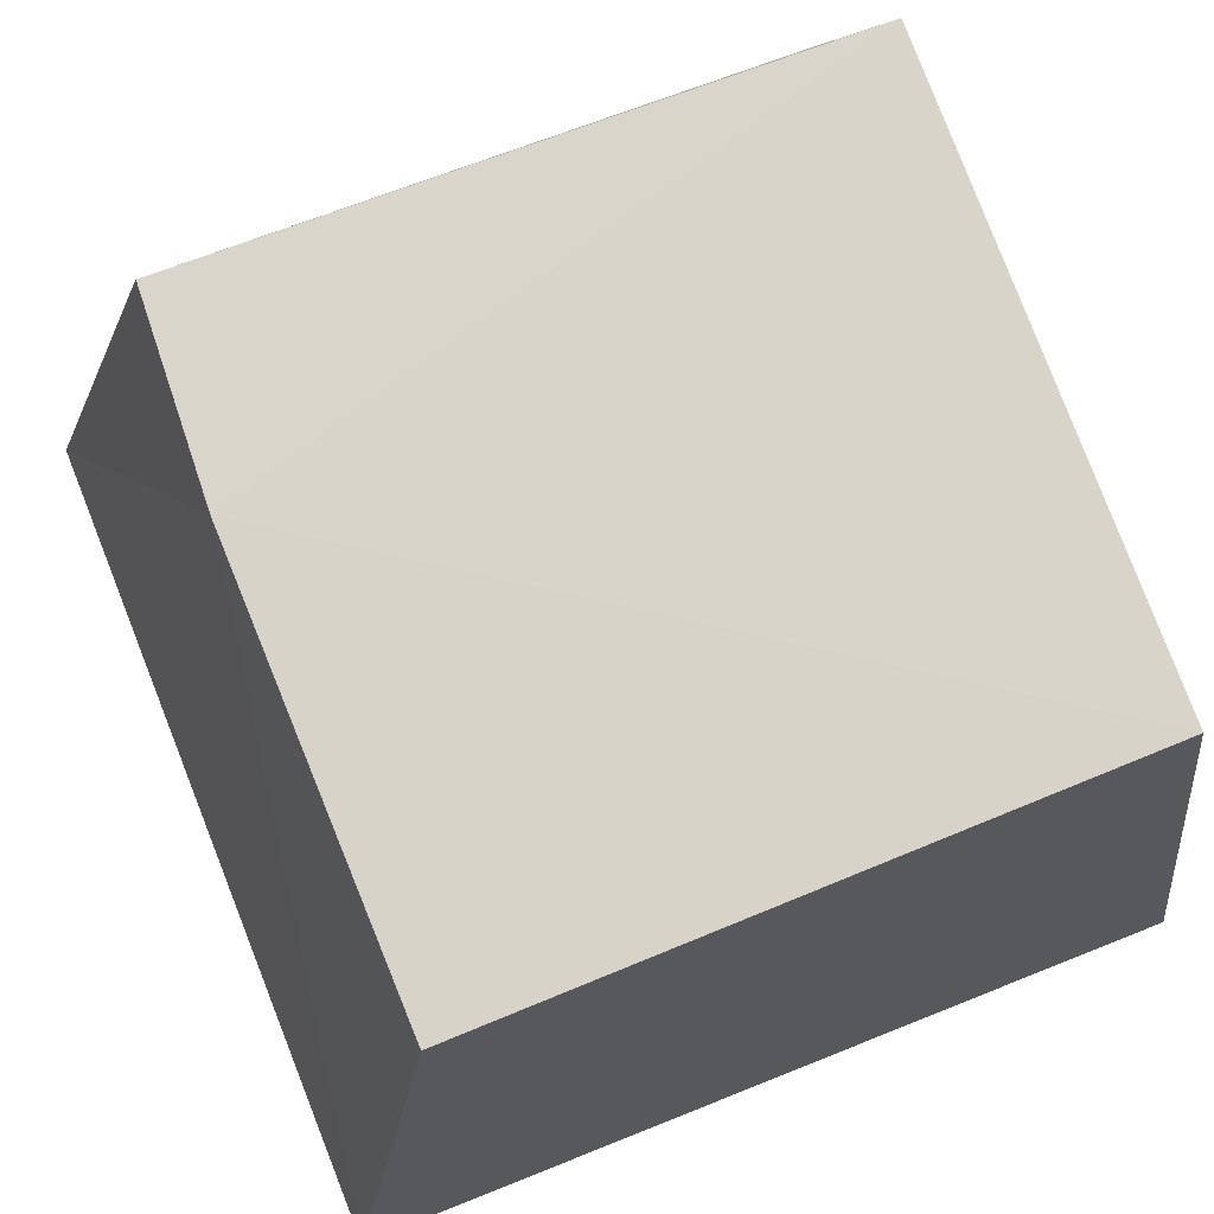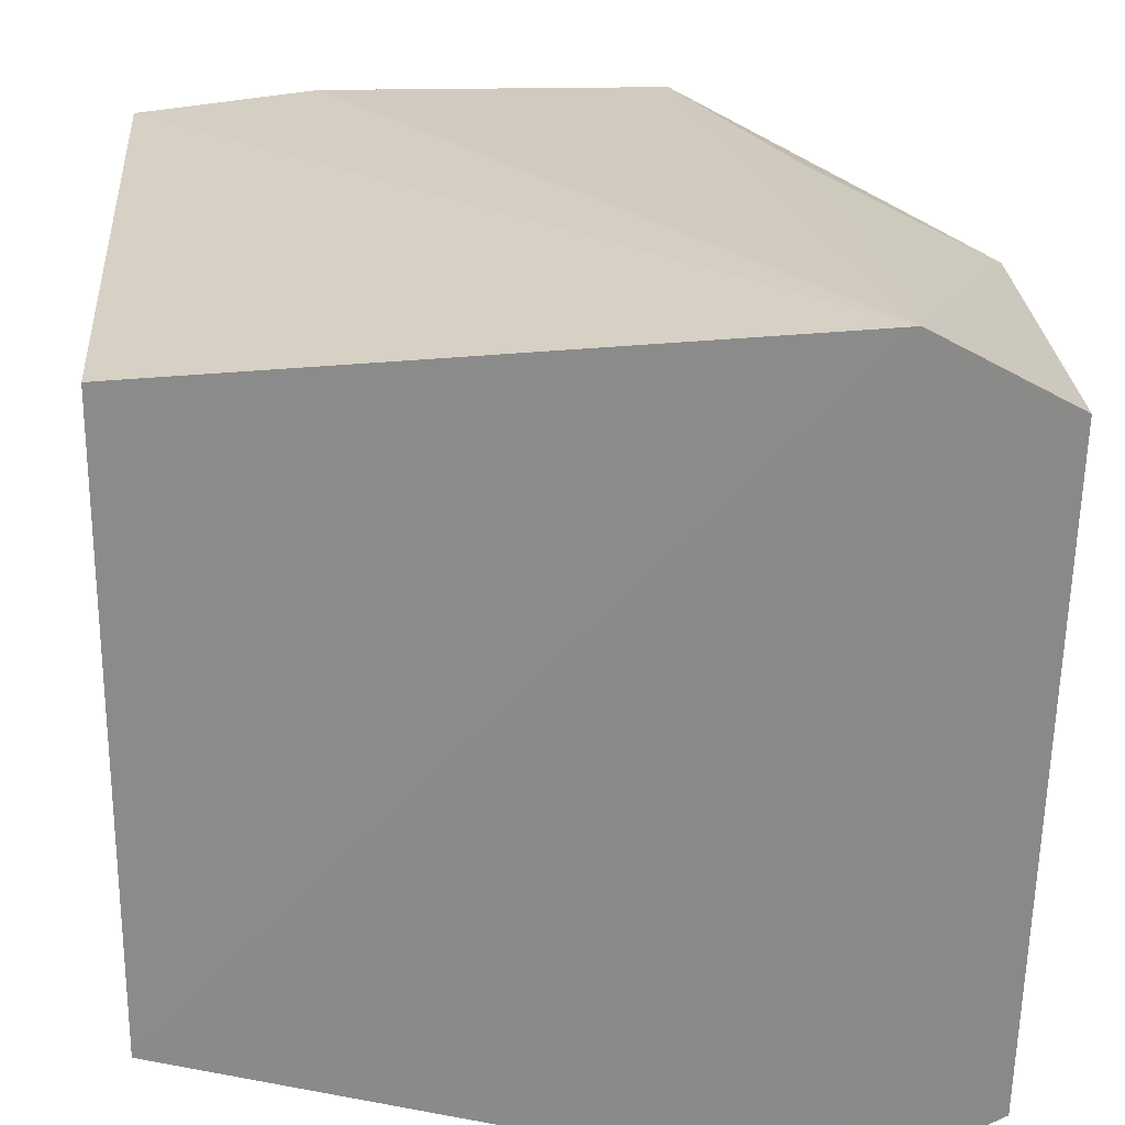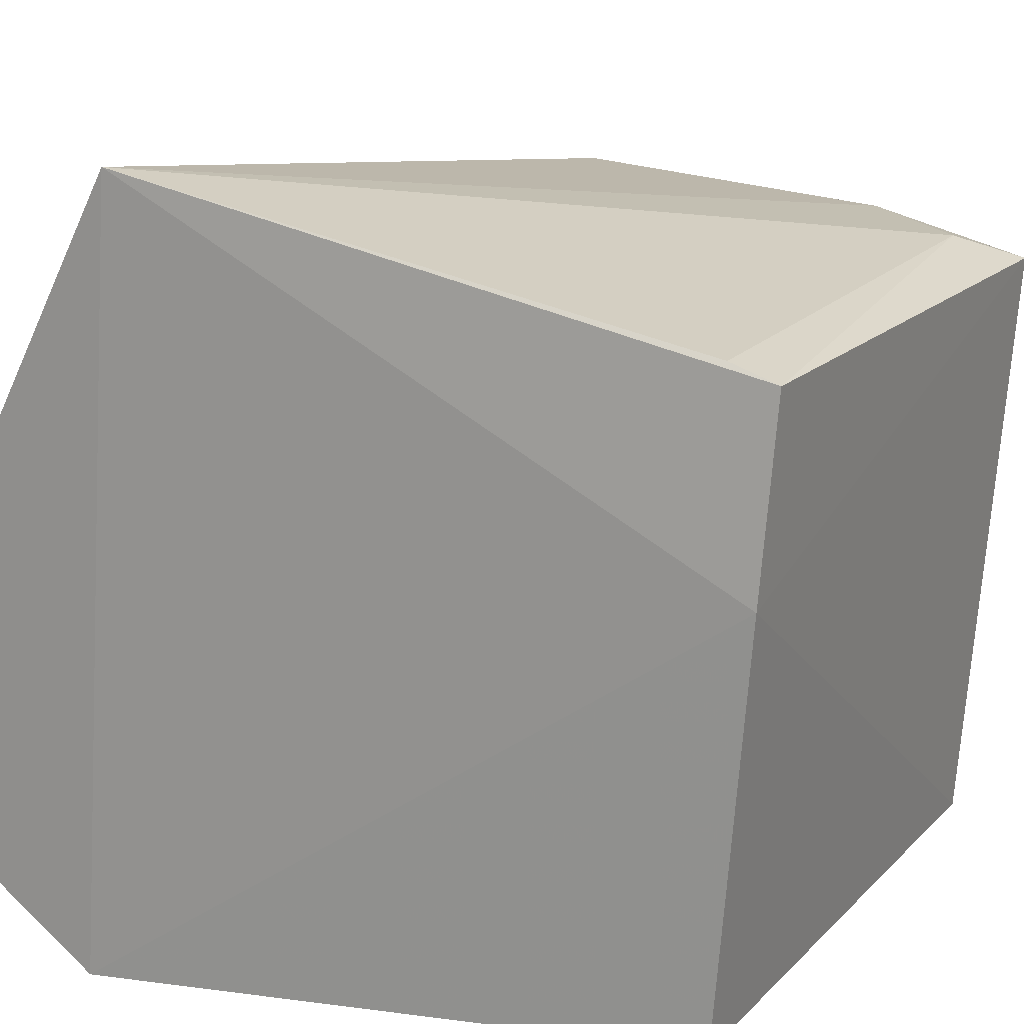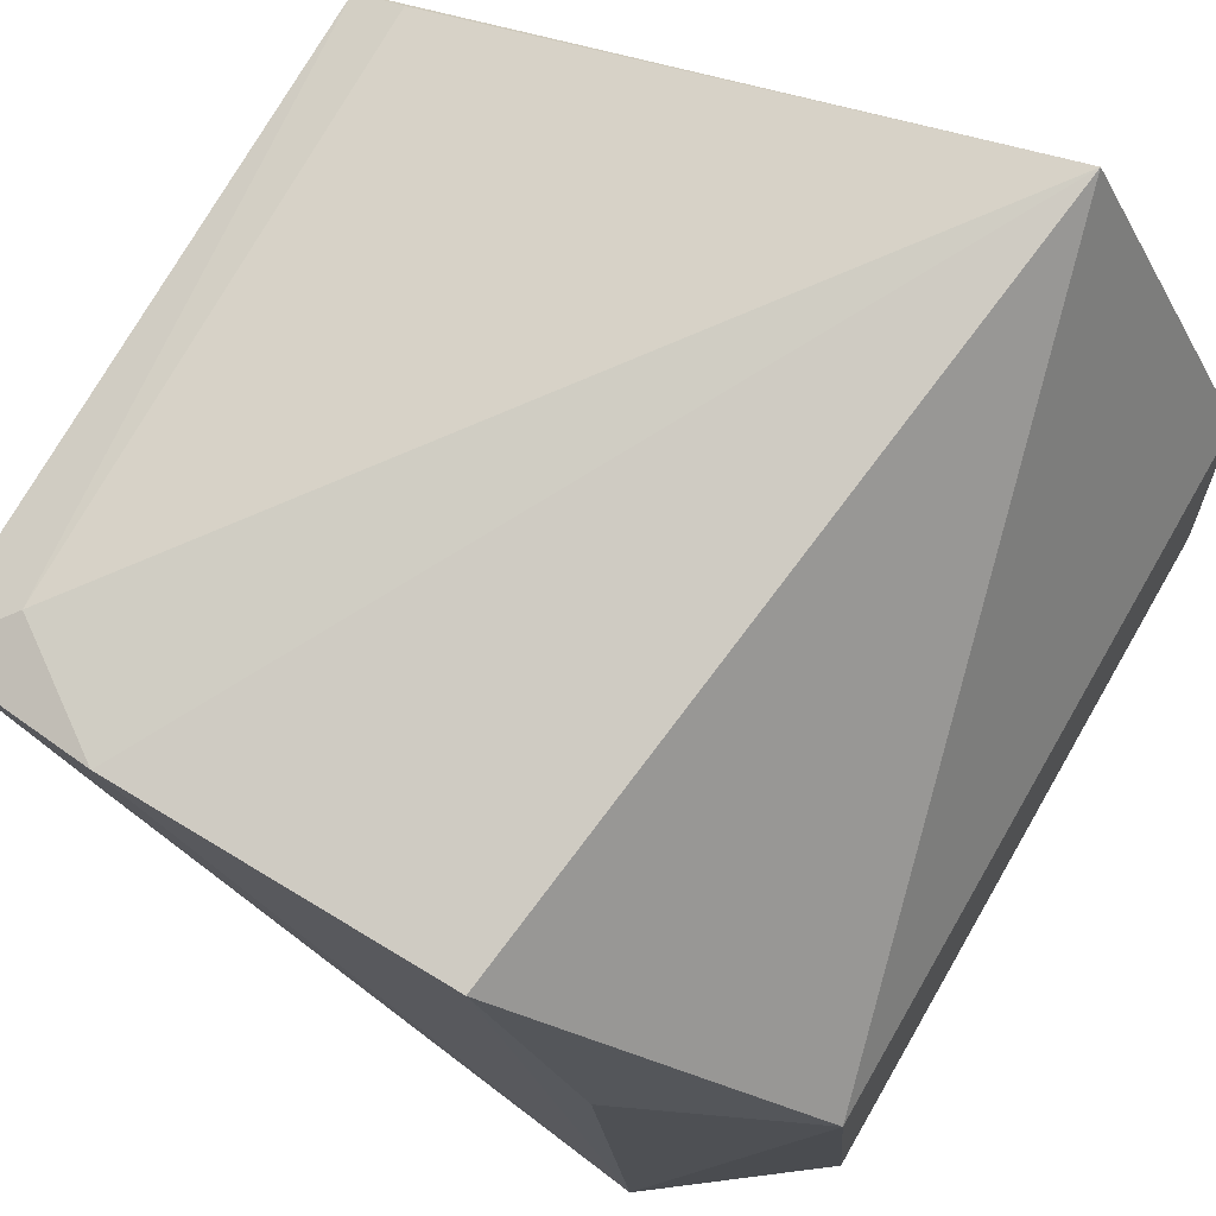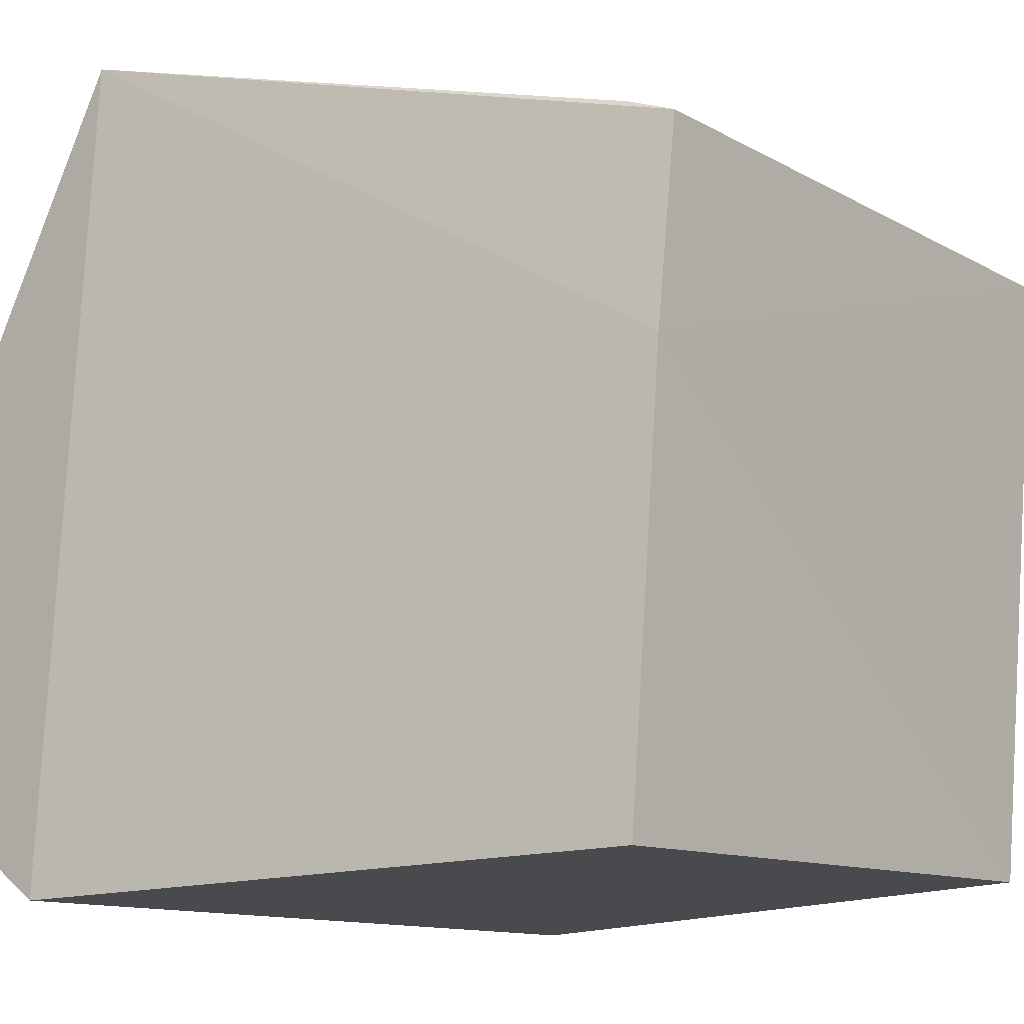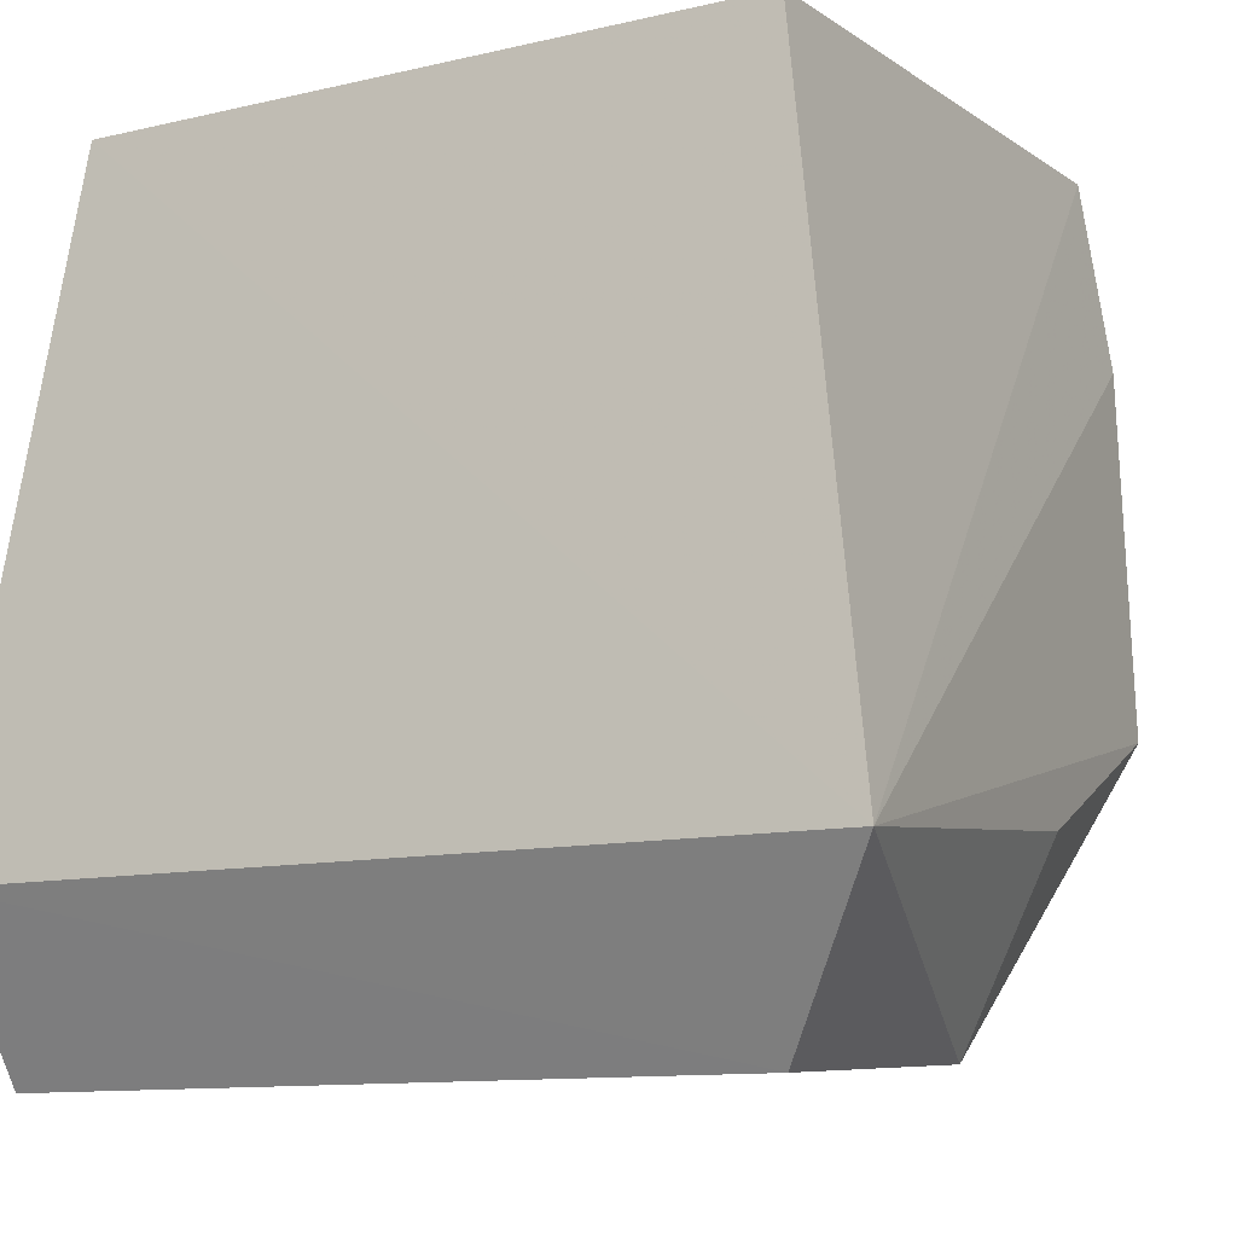
<metadata>
{"format":"obj","ext":"obj","renderer":"f3d","projection":"perspective","resolution":1024,"background":"white","views":[{"elev":71.4,"azim":-21.8,"up":"+Z"},{"elev":-63.8,"azim":88.6,"up":"+Y"},{"elev":17.8,"azim":-61.8,"up":"+Y"},{"elev":77.0,"azim":120.3,"up":"+Y"},{"elev":-12.0,"azim":-51.5,"up":"+Y"},{"elev":-11.9,"azim":27.1,"up":"+Z"}]}
</metadata>
<code>
v 0.0517 0.04342 0.04534
v 0.05086 0.01611 0.04358
v 0.04903 0.01967 0.008403
v 0.01846 0.03485 0.009706
v 0.02292 0.03516 0.04455
v 0.01844 0.0148 0.01548
v 0.05262 0.04597 0.02274
v 0.05411 0.01482 0.01538
v 0.01846 0.01966 0.008549
v 0.01842 0.05067 0.01818
v 0.02311 0.01594 0.04297
v 0.04904 0.03486 0.009568
v 0.05241 0.04501 0.03772
v 0.02341 0.04402 0.04507
v 0.05295 0.03504 0.01782
v 0.04885 0.04475 0.0428
v 0.02319 0.04477 0.04297
f 5 2 1
f 8 6 3
f 8 1 2
f 9 4 3
f 9 3 6
f 10 6 5
f 10 9 6
f 10 4 9
f 11 2 5
f 11 5 6
f 11 8 2
f 11 6 8
f 12 3 4
f 12 10 7
f 12 4 10
f 12 8 3
f 13 8 7
f 13 1 8
f 13 7 10
f 14 10 5
f 14 5 1
f 15 12 7
f 15 7 8
f 15 8 12
f 16 13 10
f 16 1 13
f 16 14 1
f 17 16 10
f 17 10 14
f 17 14 16

</code>
